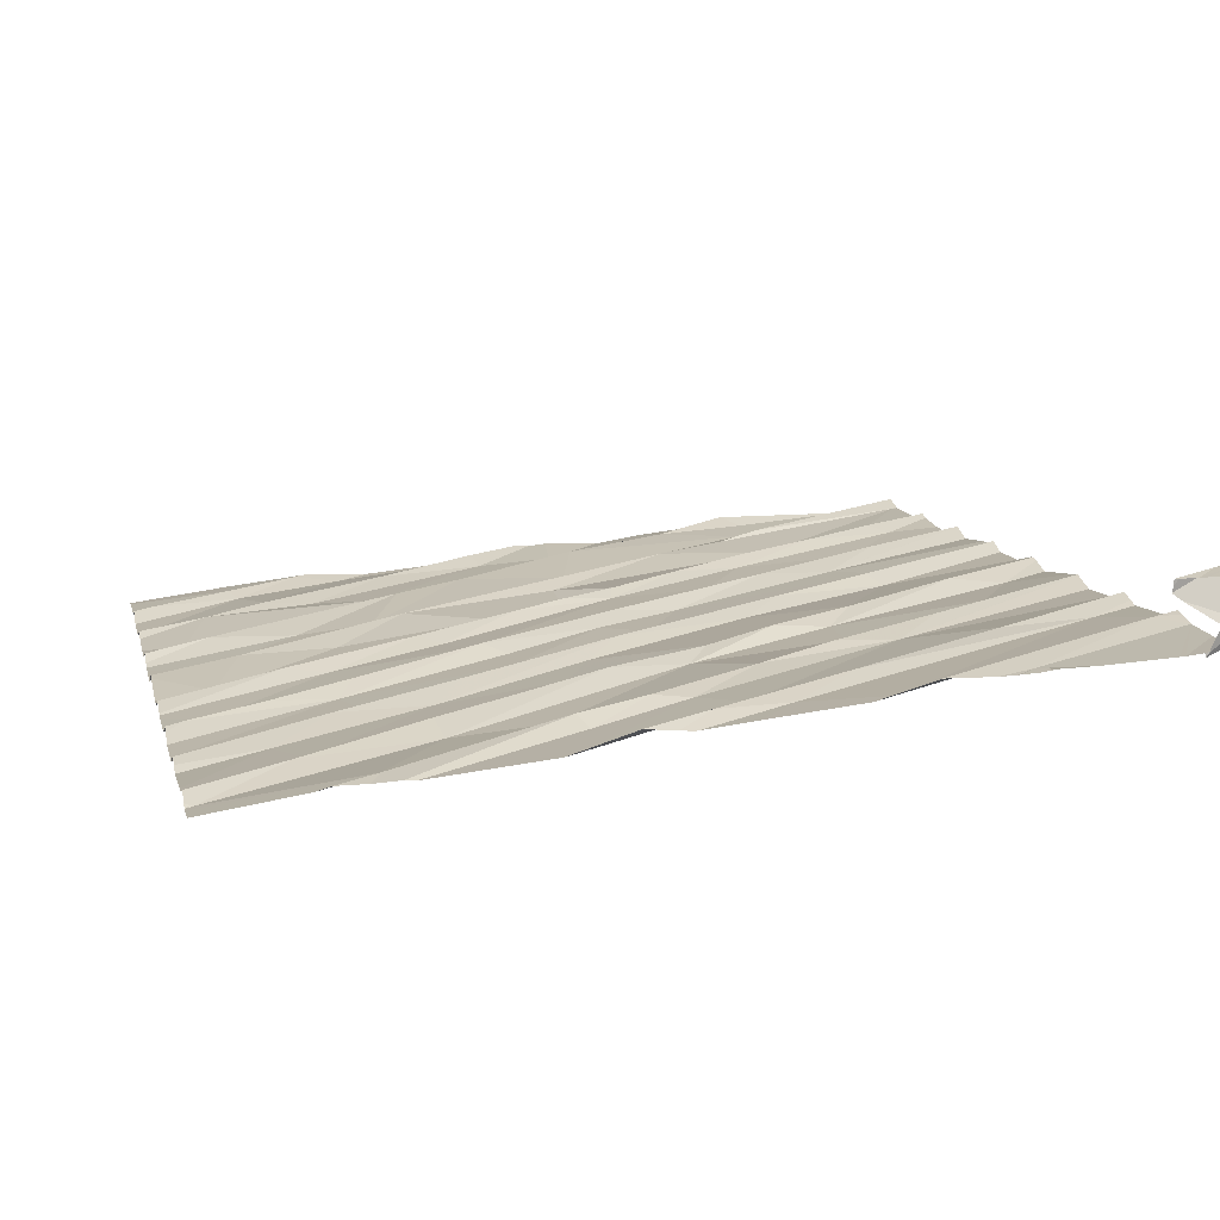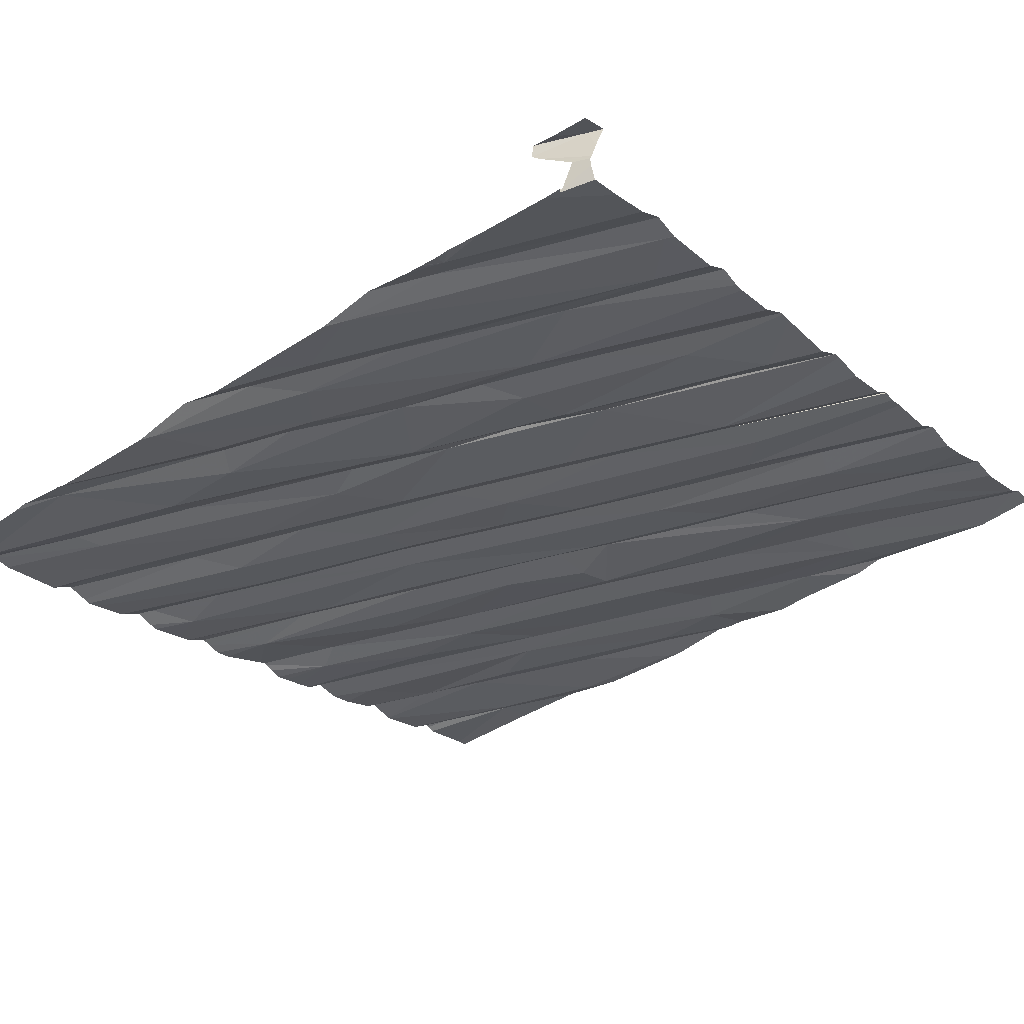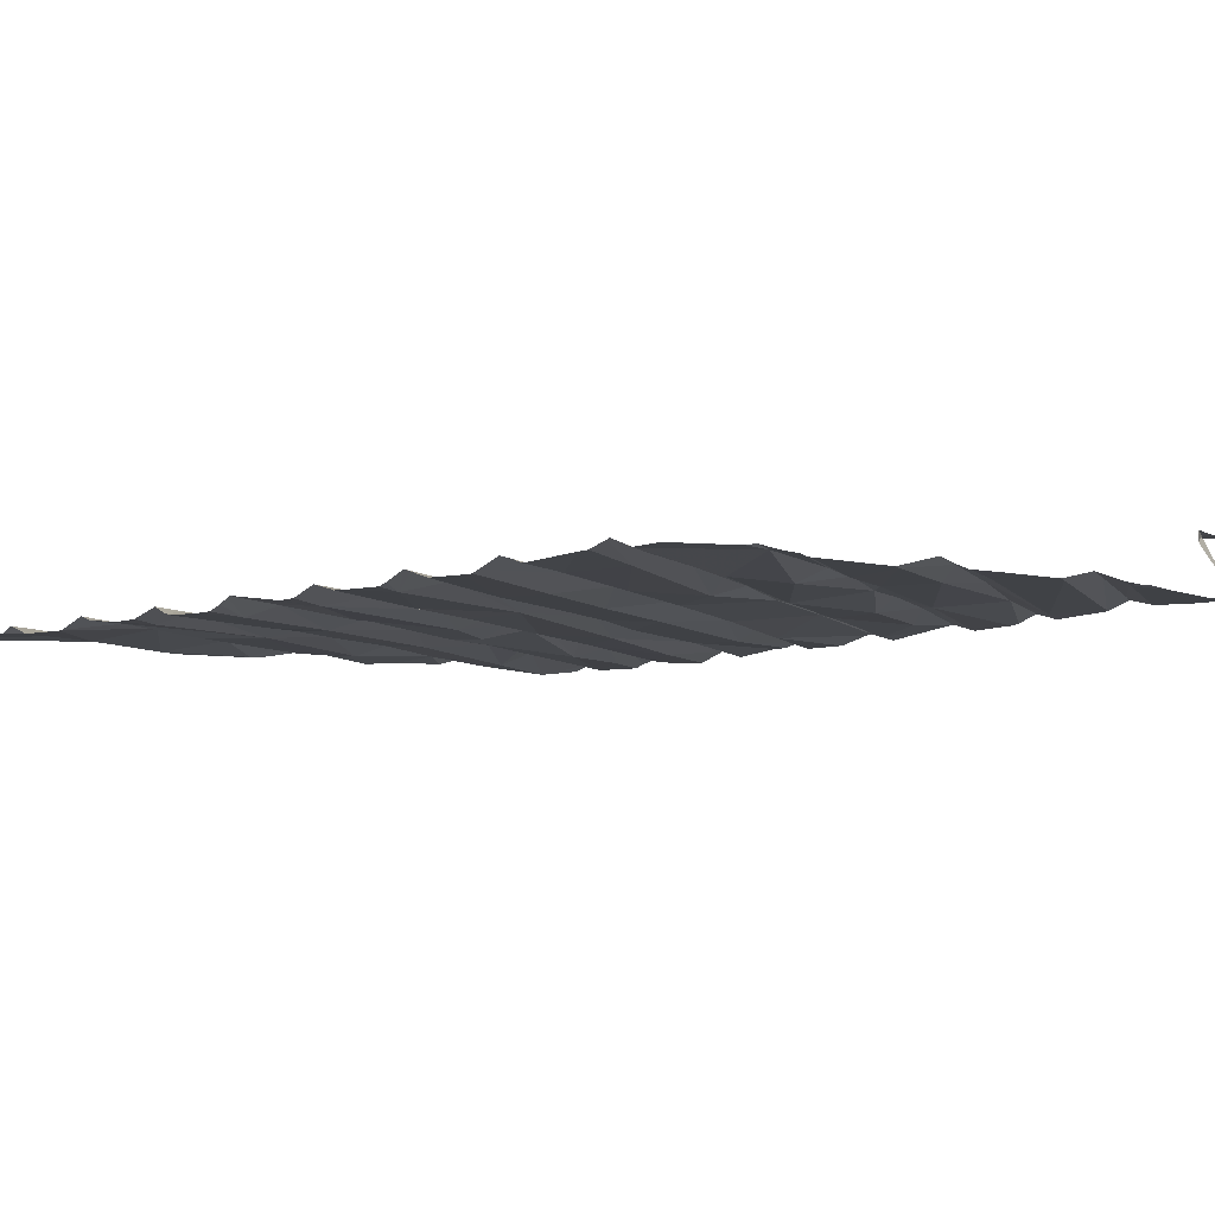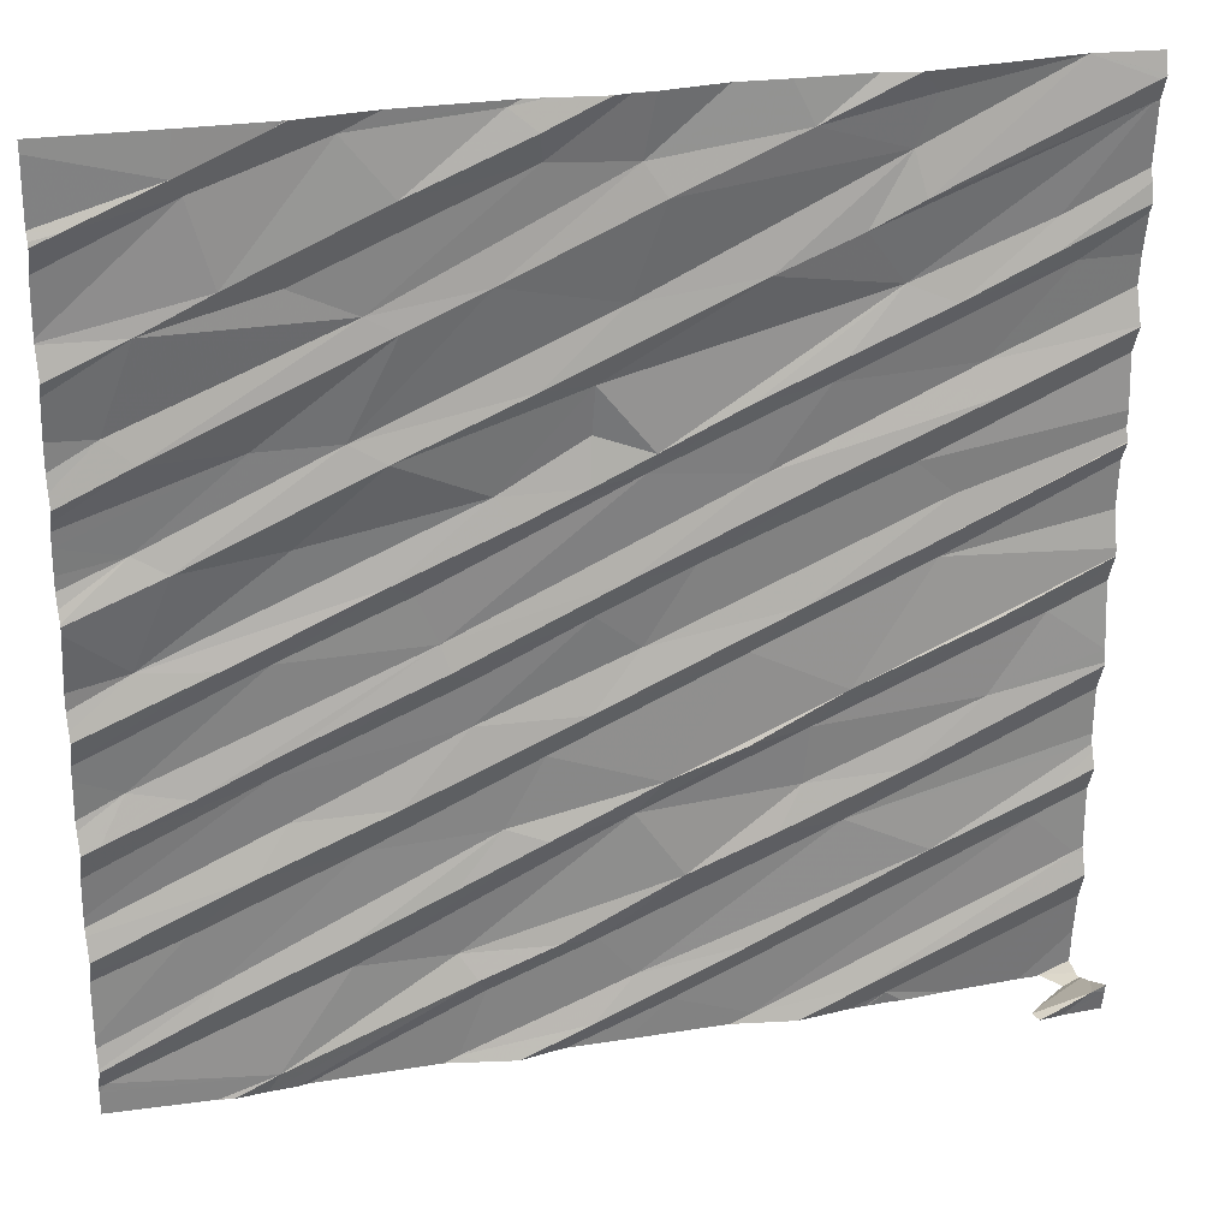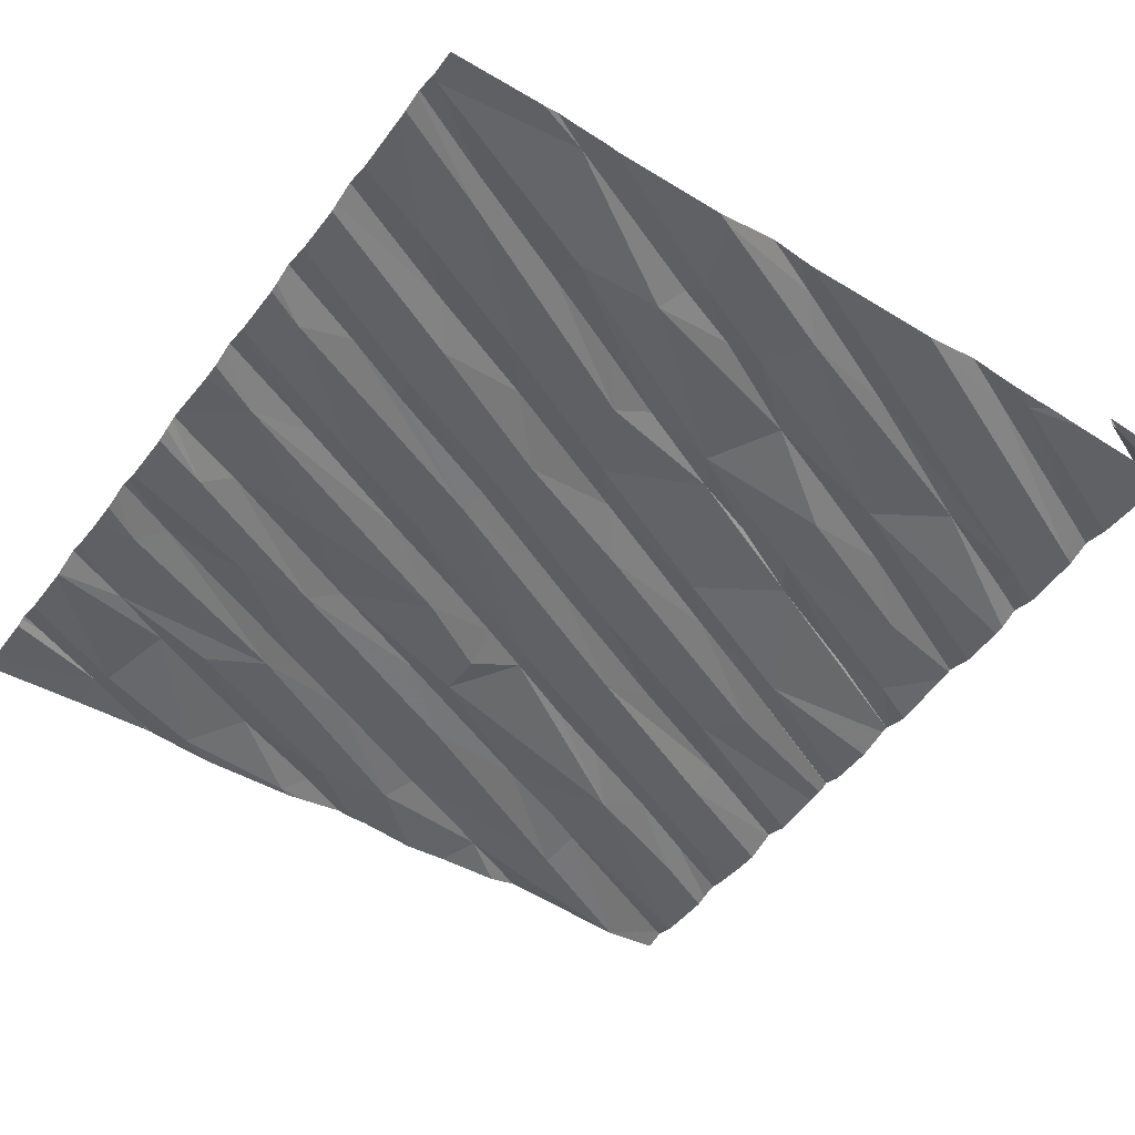
<metadata>
{"format":"obj","ext":"obj","renderer":"f3d","projection":"perspective","resolution":1024,"background":"white","views":[{"elev":8.4,"azim":-13.5,"up":"+Z"},{"elev":-28.2,"azim":38.8,"up":"+Z"},{"elev":-12.0,"azim":-48.6,"up":"+Z"},{"elev":26.9,"azim":-20.7,"up":"+Y"},{"elev":-53.5,"azim":-35.7,"up":"+Z"}]}
</metadata>
<code>
v -42.42 268.1 503.1
v -41.58 268.1 503.1
v -40.89 268.1 503.2
v -39.37 265.8 503.3
v -39.37 265.8 503.3
v -39.37 266.2 503.3
v -39.37 265.6 503.2
v -40.38 268.1 503.3
v -41.51 268.1 503.1
v -39.37 266.2 503.3
v -43.15 264.5 502.8
v -42.52 264.4 502.9
v -42.04 268.1 503.1
v -39.37 265.7 503.3
v -39.37 265.4 503.2
v -42.73 264.8 502.8
v -39.37 264.9 503.2
v -42.78 264.7 502.9
v -41.15 268.1 503.2
v -42.22 264.8 502.9
v -41.83 264.3 502.9
v -41.3 264.8 503
v -41.15 264.6 503
v -41.33 264.4 503
v -41.3 268.1 503.2
v -41.23 268.1 503.2
v -41.01 264.5 503
v -41.73 264.6 502.9
v -42.15 268.1 503.1
v -41.77 264.7 503
v -41.83 264.8 502.9
v -40.15 264.4 503.1
v -40.25 264.4 503.2
v -40.68 264.4 503.1
v -40.68 268.1 503.2
v -39.59 265.1 503.2
v -40.71 264.7 503.1
v -42.36 268.1 503.1
v -42 264.3 502.9
v -41.9 264.3 502.9
v -40.01 268.1 503.3
v -40.25 268.1 503.3
v -40.16 264.3 503.1
v -39.43 264.4 503.5
v -40.14 264.3 503.1
v -40.74 264.3 503.1
v -42.35 268.1 503.1
v -39.51 264.8 503.3
v -40.25 268.1 503.3
v -39.63 268.1 503.3
v -39.41 264.9 503.2
v -39.63 268.1 503.3
v -39.61 264.3 503.5
v -39.63 268.1 503.3
v -41.46 264.8 503
v -39.37 265.7 503.3
v -39.37 265.4 503.2
v -39.37 264.9 503.2
v -39.37 264.8 503.3
v -39.37 265.4 503.3
v -42.18 265.3 502.9
v -42.57 265.3 502.9
v -42.24 265 502.9
v -42.83 265.1 502.8
v -42.44 265.5 502.9
v -41.5 265.3 503.1
v -41.85 265.1 503
v -41.66 265.4 503
v -41.17 265.3 503
v -40.52 265.4 503.1
v -40.63 265.2 503.1
v -40.01 265 503.2
v -40.98 265.1 503.1
v -40.36 265.2 503.1
v -40.52 264.3 503.1
v -40.23 264.3 503.1
v -40.77 264.3 503.1
v -39.55 265.2 503.3
v -40.31 264.3 503.1
v -40.22 264.3 503.1
v -39.5 264.3 503.2
v -43.11 265.5 502.9
v -41.06 265.5 503.1
v -42.04 265.5 503
v -40.13 265.4 503.2
v -40.5 265.6 503.1
v -39.37 265.3 503.3
v -39.37 264.9 503.2
v -39.37 264.9 503.2
v -43 265.7 502.8
v -42.77 265.7 502.9
v -39.37 265.2 503.2
v -42.94 266.2 502.9
v -41.88 266.2 503
v -42.42 265.8 503
v -42.5 265.7 502.9
v -41.77 265.8 503
v -41.35 265.8 503.1
v -41.15 266 503.1
v -41.5 265.6 503
v -41.76 266 503
v -41.86 266.1 503
v -40.37 265.8 503.2
v -40.75 265.6 503.1
v -39.84 266 503.3
v -40.75 266 503.1
v -39.82 265.7 503.2
v -40.08 264.3 503.1
v -39.9 264.3 503.2
v -39.6 266 503.2
v -42.66 266.2 502.9
v -39.37 264.4 503.3
v -42.47 266.2 502.9
v -41.97 266.4 503
v -41.33 266.2 503.1
v -40.04 266.3 503.2
v -40.56 266.2 503.2
v -39.61 264.3 503.5
v -39.54 264.3 503.5
v -39.37 265.2 503.2
v -39.37 264.4 503.4
v -42.93 266.6 502.9
v -43.1 268.1 503
v -39.37 264.3 503.5
v -39.37 264.4 503.5
v -39.37 264.3 503.3
v -42.07 266.4 503
v -42.8 266.6 502.9
v -42.39 266.6 503
v -41.69 266.7 503
v -41.22 266.3 503.1
v -40.71 266.7 503.1
v -41.15 266.7 503.1
v -41.61 266.6 503.1
v -40 266.5 503.2
v -40.1 266.3 503.2
v -40.95 266.4 503.1
v -40.48 266.7 503.2
v -40.16 266.7 503.2
v -39.63 264.3 503.5
v -39.64 264.3 503.4
v -39.38 266.6 503.3
v -42.45 264.3 502.9
v -39.64 264.3 503.4
v -42.51 267 503
v -42.06 266.9 503
v -42.19 267 503
v -41.12 266.8 503.1
v -41.36 266.7 503.1
v -41.34 266.9 503.1
v -41.33 267.1 503.1
v -39.87 266.9 503.3
v -40.49 267 503.2
v -39.37 264.4 503.2
v -39.37 264.8 503.3
v -42.89 267 503
v -39.37 264.4 503.5
v -43 267.1 502.9
v -42.88 267.4 503
v -42.12 267.4 503
v -42.38 267.6 503
v -41.22 267.4 503.1
v -41.54 267.1 503.1
v -42.01 267.4 503.1
v -41.69 267.5 503.1
v -40.79 267 503.2
v -40.24 267.4 503.2
v -40.45 267.1 503.2
v -40.74 267.4 503.2
v -40.06 267.3 503.3
v -39.92 267 503.2
v -42.41 264.3 502.9
v -41.86 264.3 502.9
v -39.61 267.4 503.3
v -39.7 267.4 503.3
v -41.75 264.3 503
v -39.37 264.4 503.2
v -39.37 264.5 503.2
v -39.37 264.4 503.3
v -42.6 267.6 503
v -42.69 267.9 503
v -41.11 267.8 503.2
v -41.52 267.9 503.1
v -41.18 267.9 503.1
v -40.4 267.6 503.2
v -40.24 267.8 503.2
v -40.2 267.7 503.3
v -39.69 267.6 503.3
v -39.39 267.9 503.3
v -41.19 264.3 503
v -42.73 268 503
v -42.4 268.1 503.1
v -43.08 267.8 503
v -42.19 268.1 503
v -39.37 264.7 503.2
v -42.01 267.8 503.1
v -41.54 268 503.2
v -41.64 268.1 503.1
v -40.17 268 503.3
v -40.61 268 503.2
v -41.42 264.3 503
v -39.63 268.1 503.3
v -39.39 268 503.4
v -41.61 264.3 503
v -41.49 264.3 503
v -42.57 264.3 502.9
v -42.75 264.3 502.8
v -43.18 264.4 502.8
v -43.18 264.4 502.8
v -43.18 264.4 502.8
v -43.18 264.4 502.8
v -41.62 268.1 503.1
v -42.72 268.1 503
v -42.39 268.1 503.1
v -43.18 264.6 502.8
v -43.18 264.5 502.8
v -43.18 264.5 502.8
v -43.18 264.5 502.8
v -43.18 265 502.8
v -43.18 265 502.8
v -43.18 265.1 502.8
v -43.18 265.2 502.8
v -43.18 264.7 502.8
v -43.18 264.9 502.8
v -43.18 265.5 502.9
v -43.18 265.4 502.8
v -43.18 266 502.9
v -43.18 266.1 502.8
v -43.18 265.4 502.8
v -43.18 265.2 502.8
v -43.18 265.6 502.8
v -43.18 265.6 502.8
v -43.18 265.8 502.8
v -43.18 265.9 502.8
v -43.18 265.9 502.9
v -43.18 266.1 502.8
v -43.18 266.4 502.9
v -43.18 265.8 502.8
v -43.18 266.7 502.9
v -43.18 266.6 502.9
v -43.18 266.5 502.9
v -43.18 266.5 502.9
v -43.18 266.4 502.9
v -43.18 266.4 502.9
v -43.18 266.8 502.9
v -43.18 266.8 502.9
v -43.18 266.8 502.9
v -43.18 267.3 502.9
v -43.18 267.1 502.9
v -43.18 267.3 502.9
v -43.18 266.9 502.9
v -43.18 267 502.9
v -43.18 267.4 502.9
v -43.18 267.4 502.9
v -43.18 267.5 502.9
v -43.18 267.8 503
v -43.18 267.7 503
v -43.18 268.1 503
v -43.18 267.8 502.9
v -43.18 267.8 503
v -43.18 267.7 502.9
v -39.37 266.1 503.3
v -39.37 266.2 503.3
v -39.37 266.7 503.3
v -39.37 266.7 503.3
v -39.37 266.6 503.3
v -39.37 266.2 503.3
v -39.37 266.7 503.3
v -39.37 266.6 503.3
v -39.37 266.6 503.3
v -39.37 266.7 503.3
v -39.37 266.4 503.3
v -39.37 266.8 503.3
v -39.37 267 503.3
v -39.37 267.1 503.3
v -39.37 267.1 503.3
v -39.37 267.1 503.3
v -39.37 267.4 503.3
v -39.37 267.3 503.3
v -39.37 267.6 503.3
v -39.37 267.5 503.3
v -39.37 267.7 503.3
v -39.37 267.7 503.3
v -39.37 267.9 503.3
v -39.37 268 503.4
v -39.37 268 503.3
v -39.37 268.1 503.4
v -39.37 268 503.3
v -39.38 264.3 503.5
v -39.6 264.3 503.4
v -39.58 264.3 503.4
v -39.5 264.3 503.2
v -39.49 264.3 503.2
v -43.18 264.3 502.8
v -42.69 264.3 502.9
v -39.37 264.3 503.5
v -39.37 264.3 503.5
v -39.63 264.3 503.4
v -39.5 264.3 503.5
v -39.44 264.3 503.3
v -39.5 264.3 503.2
v -39.58 264.3 503.2
v -39.45 264.3 503.3
v -39.6 264.3 503.2
v -43.18 268.1 503
v -39.37 268.1 503.4
f 273 139 271
f 272 116 267
f 12 11 211
f 304 195 109
f 271 135 268
f 217 18 218
f 12 20 11
f 22 21 23
f 27 24 205
f 24 23 21
f 28 21 22
f 204 21 176
f 172 30 143
f 21 28 172
f 30 31 12
f 30 12 206
f 34 36 27
f 33 34 46
f 37 24 27
f 32 33 75
f 37 23 24
f 34 27 190
f 303 179 293
f 302 195 304
f 300 179 303
f 48 32 195
f 48 51 33
f 302 178 195
f 34 33 51
f 44 53 118
f 33 32 48
f 290 126 291
f 141 121 298
f 53 44 141
f 289 125 299
f 305 258 123
f 123 258 213
f 18 16 216
f 18 11 20
f 30 28 55
f 28 22 55
f 12 31 20
f 20 63 18
f 64 61 62
f 219 62 220
f 221 65 222
f 16 18 63
f 215 64 223
f 270 142 269
f 269 142 116
f 301 177 292
f 16 61 64
f 68 67 66
f 67 20 66
f 31 30 55
f 20 67 63
f 67 68 63
f 16 63 68
f 61 16 68
f 69 66 20
f 31 69 20
f 37 72 23
f 73 22 74
f 37 27 36
f 69 31 73
f 55 22 73
f 74 71 73
f 71 70 73
f 22 23 74
f 73 31 55
f 72 74 23
f 120 51 89
f 36 78 72
f 87 36 92
f 51 48 59
f 72 37 36
f 57 78 60
f 36 34 51
f 300 126 179
f 299 125 119
f 83 68 66
f 62 61 84
f 66 69 83
f 70 71 85
f 74 85 71
f 73 70 69
f 70 86 69
f 50 202 54
f 298 121 290
f 74 72 57
f 52 202 50
f 268 136 264
f 95 94 91
f 91 94 90
f 96 95 91
f 96 82 226
f 297 124 289
f 222 96 230
f 225 90 231
f 267 116 6
f 91 90 82
f 266 142 270
f 96 91 82
f 84 98 97
f 98 99 97
f 97 101 96
f 97 96 65
f 84 61 98
f 100 68 83
f 68 100 61
f 100 98 61
f 102 95 96
f 84 97 65
f 65 62 84
f 83 104 103
f 103 86 105
f 83 106 100
f 106 83 103
f 85 107 70
f 98 100 106
f 83 69 104
f 86 104 69
f 103 104 86
f 86 70 107
f 56 74 14
f 5 107 4
f 86 107 110
f 296 124 297
f 107 85 56
f 265 116 142
f 111 93 227
f 113 111 234
f 233 113 238
f 295 12 207
f 94 113 90
f 94 114 113
f 99 115 97
f 102 96 101
f 94 95 102
f 102 101 115
f 101 97 115
f 103 116 106
f 106 117 98
f 6 105 10
f 41 202 52
f 10 110 263
f 110 105 86
f 293 179 81
f 264 136 116
f 263 110 262
f 111 113 127
f 93 111 127
f 237 128 244
f 129 128 93
f 128 122 243
f 127 113 114
f 131 132 94
f 133 94 132
f 114 133 134
f 134 127 114
f 131 94 102
f 130 127 134
f 115 131 102
f 114 94 133
f 129 93 130
f 127 130 93
f 136 135 117
f 99 98 117
f 131 137 138
f 138 132 131
f 137 99 135
f 115 137 131
f 139 138 137
f 117 106 116
f 116 136 117
f 117 135 99
f 137 115 99
f 135 139 137
f 264 116 265
f 265 142 266
f 292 154 178
f 116 103 6
f 214 192 38
f 291 126 300
f 135 136 268
f 38 192 47
f 269 116 272
f 128 129 146
f 122 128 147
f 145 122 147
f 146 147 128
f 239 145 245
f 148 150 149
f 133 148 149
f 130 134 149
f 133 149 134
f 146 129 130
f 138 152 132
f 132 153 133
f 290 112 126
f 139 135 271
f 138 139 152
f 245 156 247
f 158 159 248
f 262 110 5
f 246 158 251
f 159 158 160
f 10 105 110
f 289 124 125
f 156 160 158
f 160 161 159
f 164 156 145
f 150 130 149
f 163 146 151
f 151 130 150
f 164 160 156
f 130 151 146
f 165 164 147
f 163 147 146
f 164 145 147
f 163 162 147
f 168 167 166
f 166 167 148
f 169 162 163
f 163 151 169
f 169 151 167
f 151 150 148
f 168 153 170
f 167 185 169
f 167 168 170
f 153 168 166
f 148 133 166
f 166 133 153
f 148 167 151
f 153 132 171
f 152 171 132
f 2 198 9
f 275 139 276
f 174 175 170
f 140 53 144
f 171 152 275
f 170 153 174
f 278 171 279
f 153 171 174
f 180 159 161
f 253 180 254
f 1 192 214
f 254 181 255
f 162 182 165
f 165 147 162
f 184 183 160
f 165 184 160
f 161 160 183
f 164 165 160
f 169 185 186
f 169 186 162
f 170 188 167
f 188 189 167
f 280 174 281
f 144 53 141
f 175 188 170
f 6 103 105
f 194 192 181
f 192 191 181
f 191 193 181
f 7 74 15
f 181 193 257
f 193 191 259
f 180 196 194
f 181 180 194
f 4 107 56
f 197 198 196
f 194 198 212
f 165 182 184
f 25 183 26
f 198 197 25
f 183 197 196
f 192 194 29
f 161 183 196
f 194 196 198
f 180 161 196
f 187 186 185
f 186 199 200
f 182 200 184
f 26 184 19
f 182 162 186
f 184 200 35
f 186 200 182
f 200 199 49
f 189 185 167
f 187 185 189
f 202 187 203
f 282 175 283
f 189 188 282
f 285 189 286
f 141 44 121
f 186 187 202
f 202 203 287
f 199 186 202
f 189 203 187
f 213 192 1
f 119 44 118
f 49 202 41
f 118 53 140
f 54 202 287
f 108 32 45
f 208 11 217
f 209 11 208
f 210 11 209
f 5 110 107
f 211 11 210
f 14 74 7
f 207 211 294
f 8 200 42
f 109 32 108
f 42 200 49
f 56 85 74
f 215 16 64
f 216 16 215
f 81 177 301
f 15 74 57
f 217 11 18
f 17 51 58
f 218 18 216
f 219 64 62
f 49 199 202
f 80 32 76
f 220 62 221
f 221 62 65
f 88 51 17
f 60 78 87
f 222 65 96
f 223 64 224
f 224 64 219
f 77 34 190
f 57 72 78
f 225 82 90
f 226 82 225
f 227 93 228
f 58 51 59
f 59 48 155
f 228 93 236
f 229 96 226
f 3 184 35
f 230 96 229
f 92 36 120
f 76 32 79
f 231 90 232
f 232 90 233
f 79 32 75
f 87 78 36
f 233 90 113
f 234 111 235
f 89 51 88
f 35 200 8
f 235 111 227
f 236 93 237
f 120 36 51
f 237 93 128
f 238 113 234
f 75 33 46
f 19 184 3
f 239 122 145
f 240 122 239
f 46 34 77
f 241 122 240
f 121 112 290
f 242 122 241
f 243 122 242
f 121 44 157
f 244 128 243
f 177 154 292
f 245 145 156
f 45 32 43
f 246 156 158
f 247 156 246
f 43 32 80
f 155 48 195
f 248 159 250
f 249 158 248
f 47 192 29
f 29 194 13
f 250 159 253
f 125 44 119
f 251 158 252
f 252 158 249
f 40 21 39
f 253 159 180
f 157 44 125
f 254 180 181
f 292 178 302
f 255 181 261
f 256 193 260
f 257 193 256
f 39 21 172
f 258 191 213
f 195 32 109
f 9 198 25
f 259 191 258
f 143 30 206
f 26 183 184
f 260 193 259
f 261 181 257
f 179 177 81
f 274 139 273
f 172 28 30
f 275 152 139
f 173 21 40
f 276 139 274
f 277 171 275
f 176 21 173
f 278 174 171
f 25 197 183
f 279 171 277
f 280 175 174
f 190 27 201
f 201 27 205
f 281 174 278
f 282 188 175
f 13 194 212
f 204 24 21
f 283 175 280
f 284 189 282
f 212 198 2
f 285 203 189
f 205 24 204
f 286 189 288
f 213 191 192
f 287 203 285
f 54 287 306
f 206 12 295
f 288 189 284
f 207 12 211

</code>
